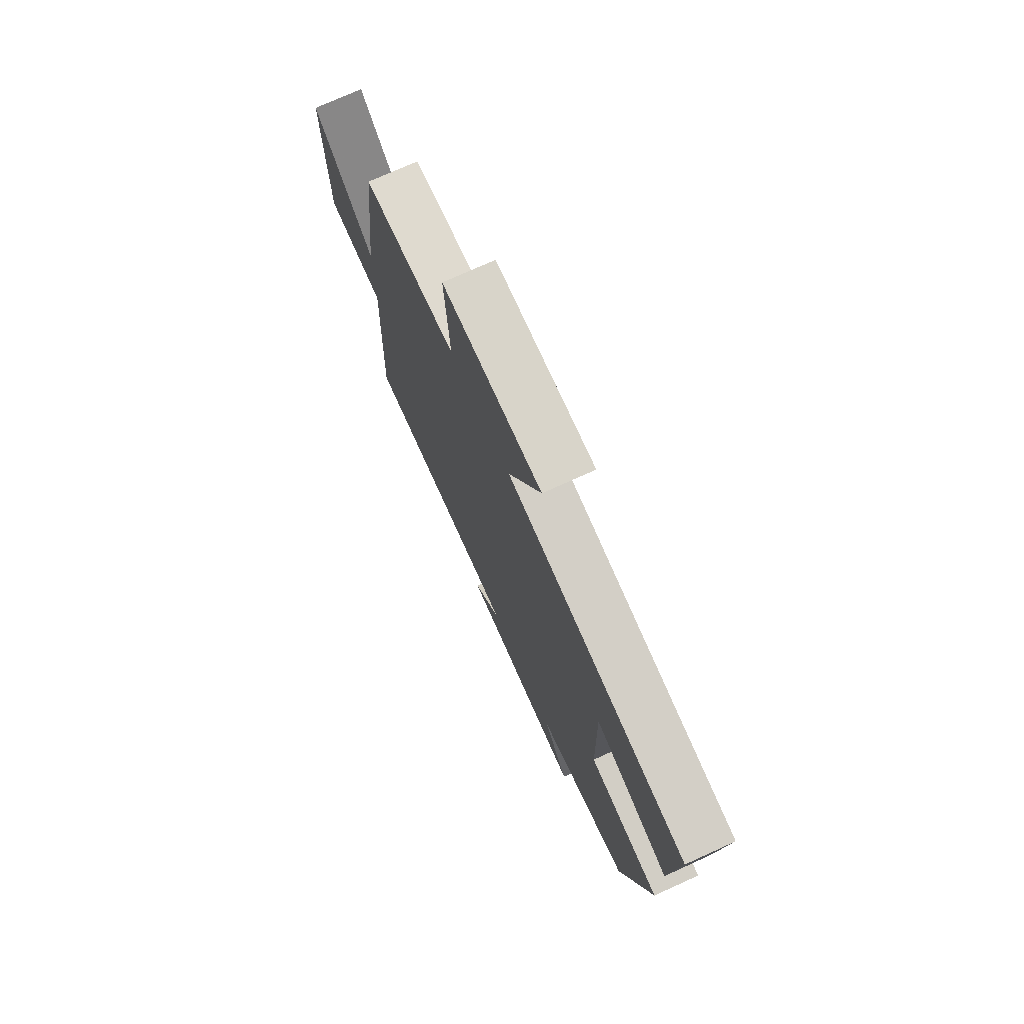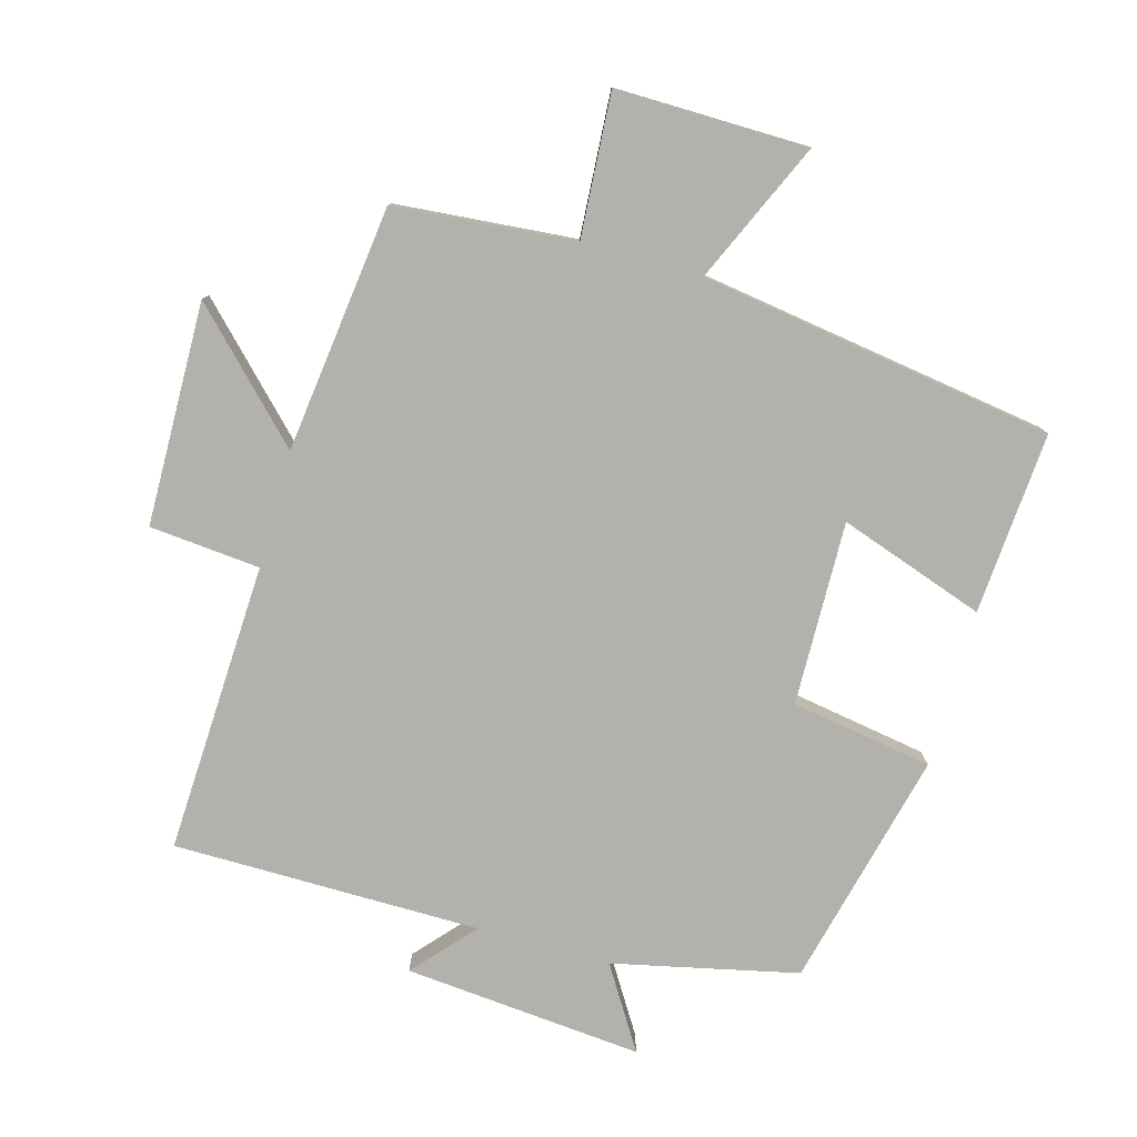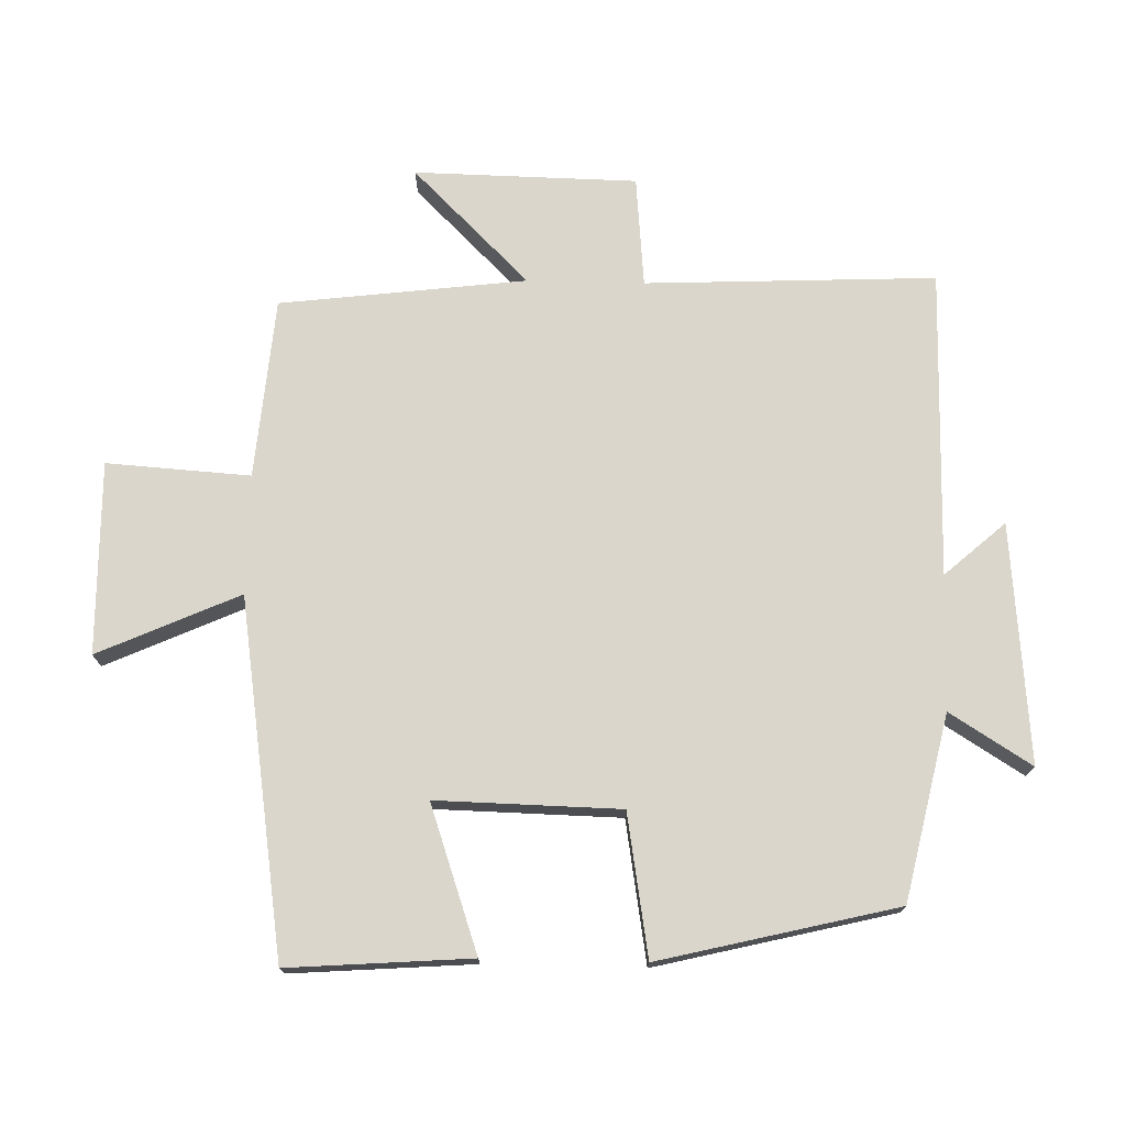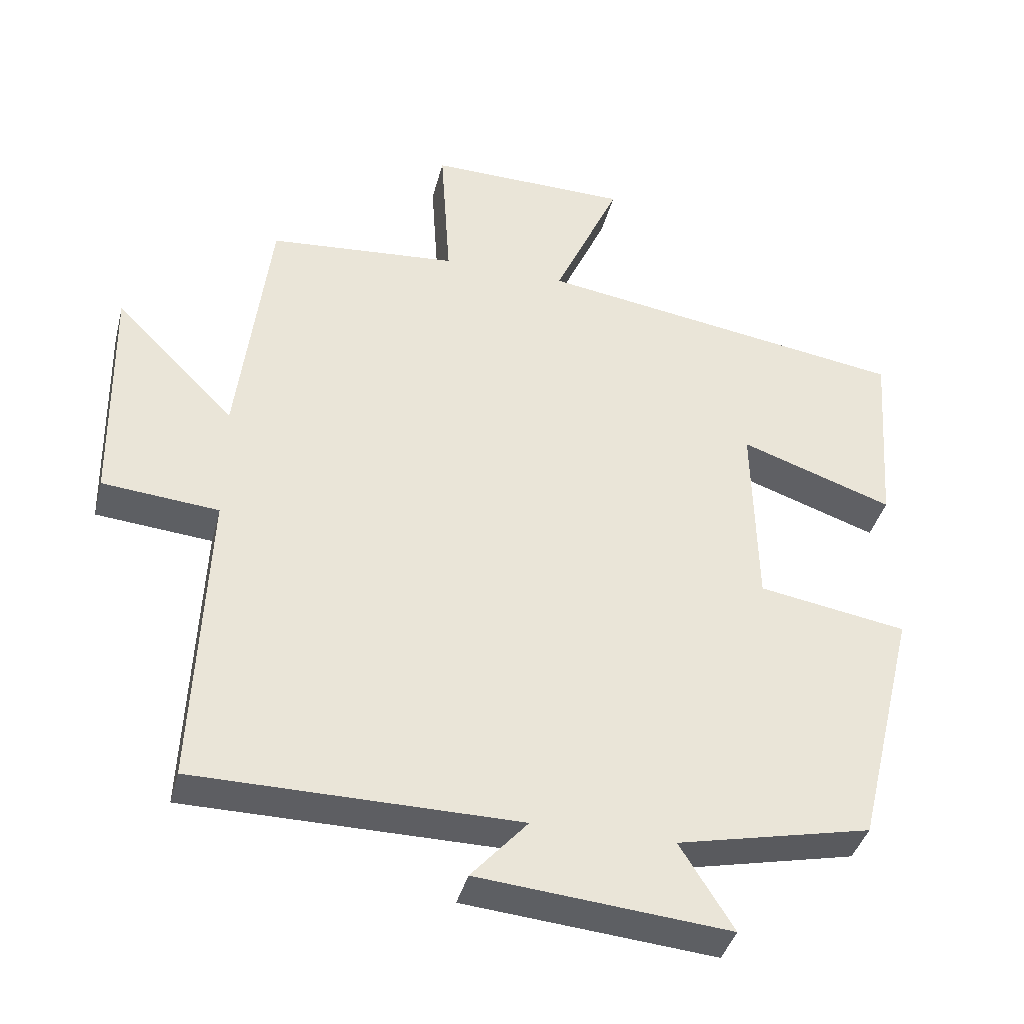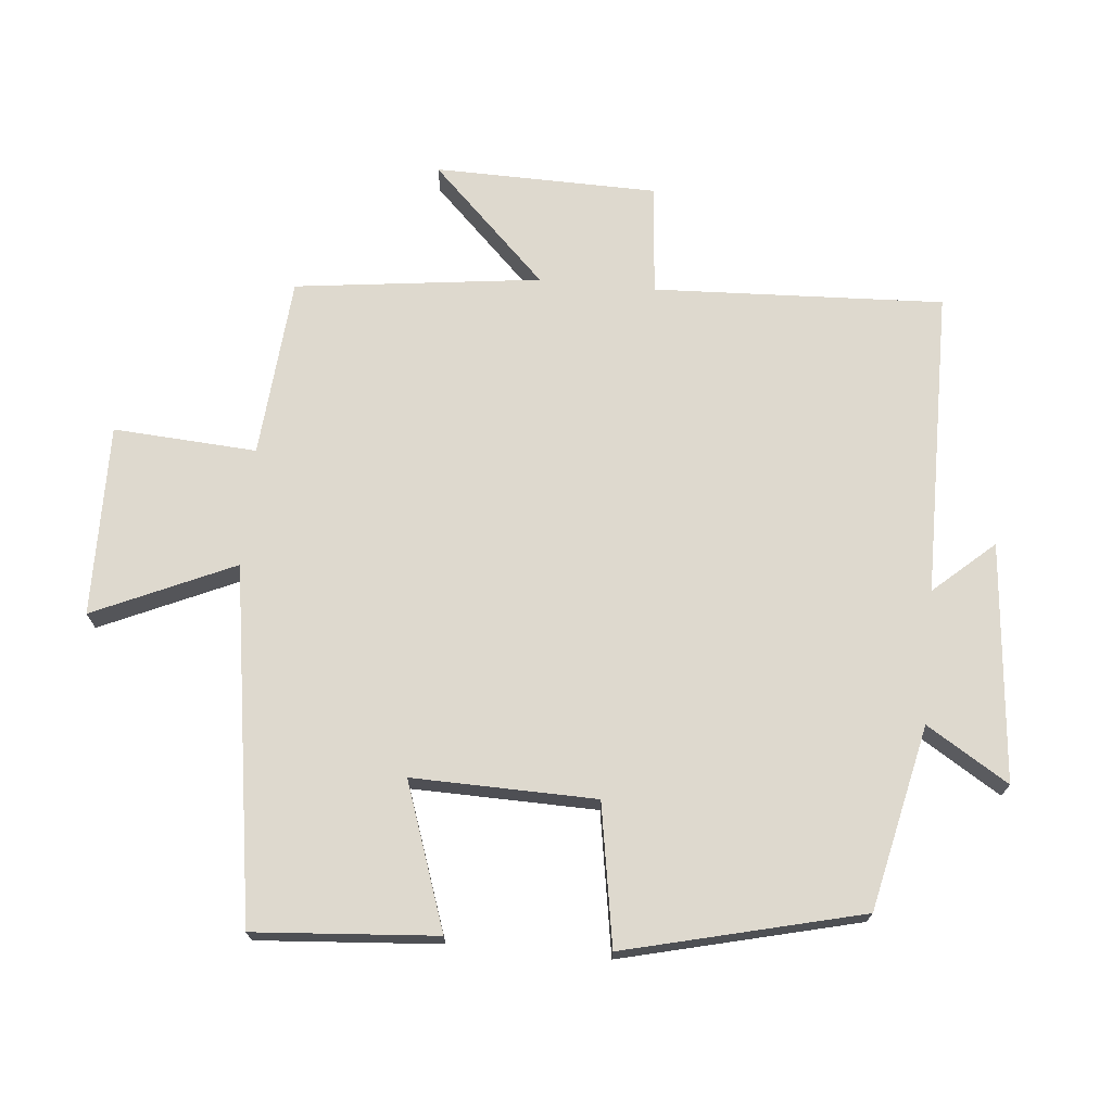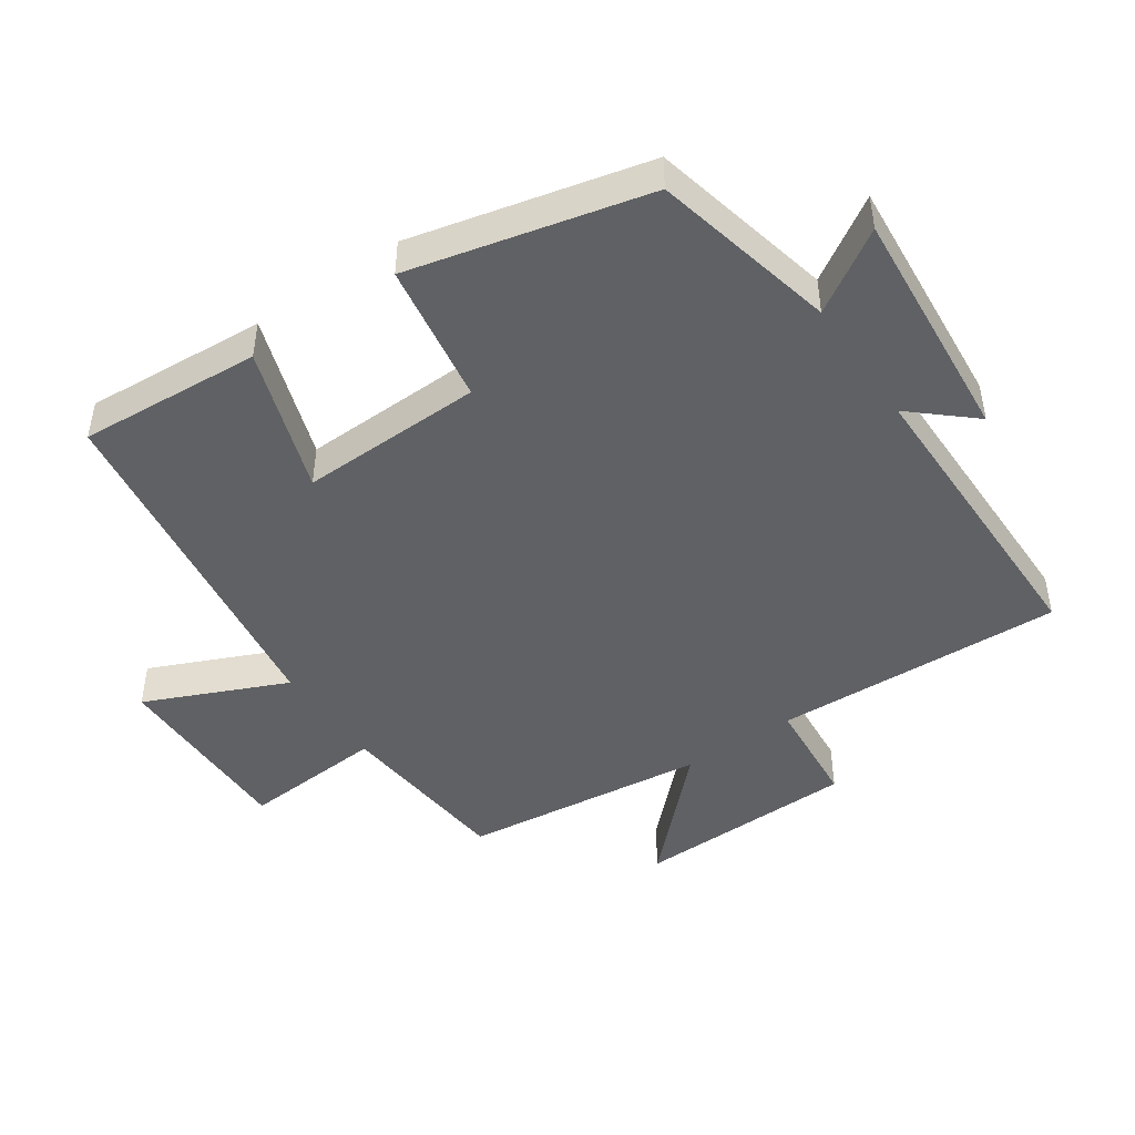
<metadata>
{"format":"obj","ext":"obj","renderer":"f3d","projection":"perspective","resolution":1024,"background":"white","views":[{"elev":74.5,"azim":65.6,"up":"+Z"},{"elev":-78.9,"azim":-15.6,"up":"+Y"},{"elev":74.0,"azim":91.4,"up":"+Y"},{"elev":-39.3,"azim":-14.2,"up":"+Z"},{"elev":71.4,"azim":95.3,"up":"+Y"},{"elev":-46.3,"azim":124.7,"up":"+Y"}]}
</metadata>
<code>
v 0.52 0.07 0.42
v 0.5 0.07 0.148
v 0.283 0.07 0.223
v 0.289 0.07 -0.051
v 0.5 0.07 -0.086
v 0.414 0.07 -0.439
v 0.139 0.07 -0.5
v 0.215 0.07 -0.622
v -0.141 0.07 -0.59
v -0.061 0.07 -0.5
v -0.519 0.07 -0.497
v -0.5 0.07 -0.064
v -0.665 0.07 -0.049
v -0.671 0.07 0.283
v -0.5 0.07 0.11
v -0.455 0.07 0.477
v -0.186 0.07 0.5
v -0.2 0.07 0.714
v 0.086 0.07 0.71
v -0.008 0.07 0.5
v 0.52 0 0.42
v 0.5 0 0.148
v 0.283 0 0.223
v 0.289 0 -0.051
v 0.5 0 -0.086
v 0.414 0 -0.439
v 0.139 0 -0.5
v 0.215 0 -0.622
v -0.141 0 -0.59
v -0.061 0 -0.5
v -0.519 0 -0.497
v -0.5 0 -0.064
v -0.665 0 -0.049
v -0.671 0 0.283
v -0.5 0 0.11
v -0.455 0 0.477
v -0.186 0 0.5
v -0.2 0 0.714
v 0.086 0 0.71
v -0.008 0 0.5
f 17 18 19 20
f 15 16 17 20
f 15 20 1
f 12 13 14 15
f 12 15 1
f 10 11 12
f 7 8 9 10
f 4 5 6 7
f 3 4 7 10
f 1 2 3
f 12 1 3
f 3 10 12
f 40 39 38 37
f 40 37 36 35
f 21 40 35
f 35 34 33 32
f 21 35 32
f 32 31 30
f 30 29 28 27
f 27 26 25 24
f 30 27 24 23
f 23 22 21
f 23 21 32
f 32 30 23
f 1 21 22 2
f 2 22 23 3
f 3 23 24 4
f 4 24 25 5
f 5 25 26 6
f 6 26 27 7
f 7 27 28 8
f 8 28 29 9
f 9 29 30 10
f 10 30 31 11
f 11 31 32 12
f 12 32 33 13
f 13 33 34 14
f 14 34 35 15
f 15 35 36 16
f 16 36 37 17
f 17 37 38 18
f 18 38 39 19
f 19 39 40 20
f 20 40 21 1

</code>
